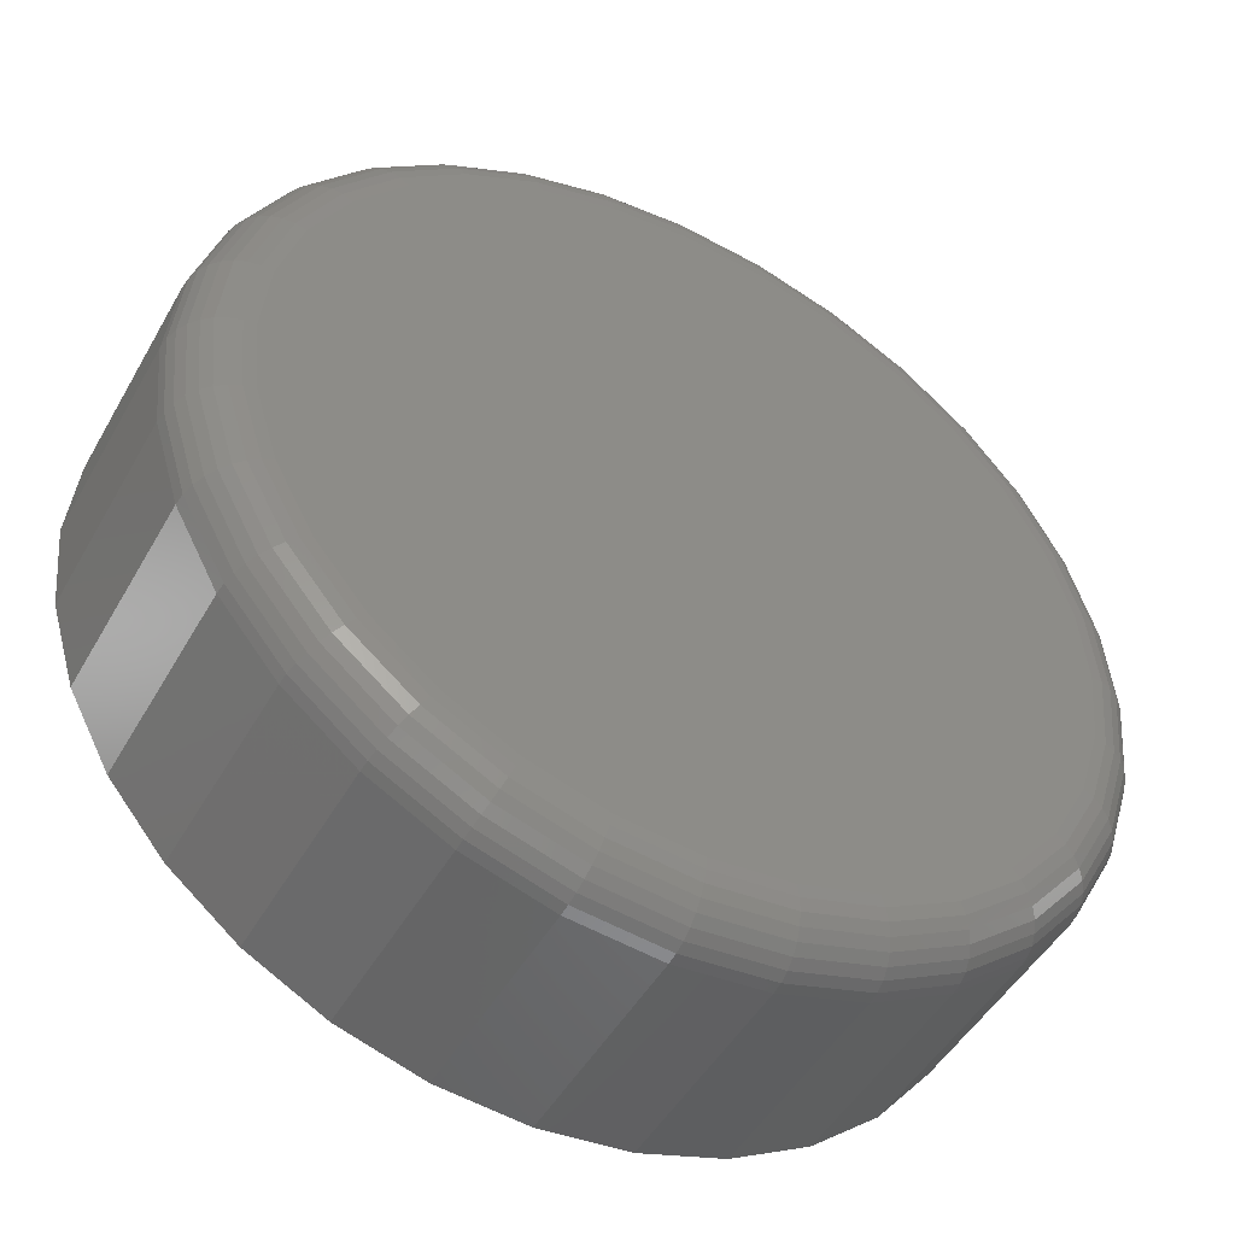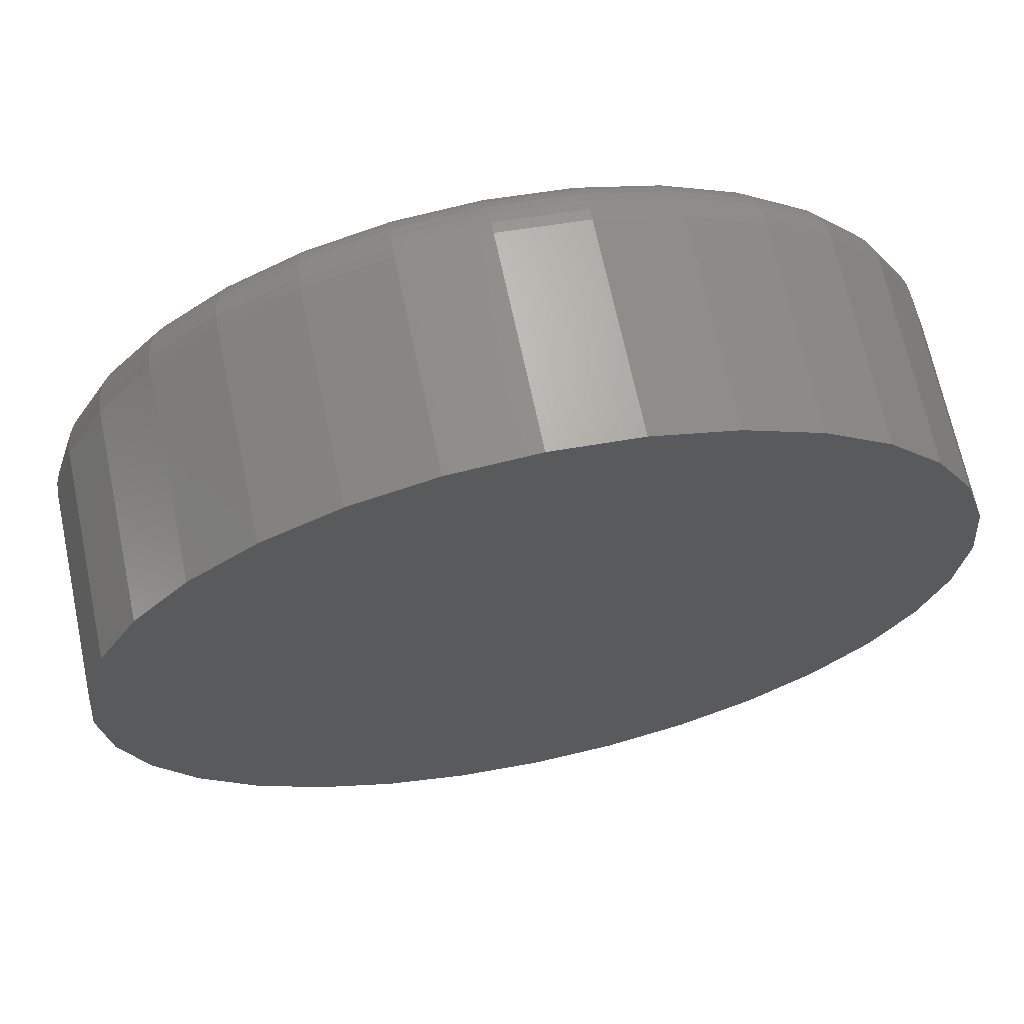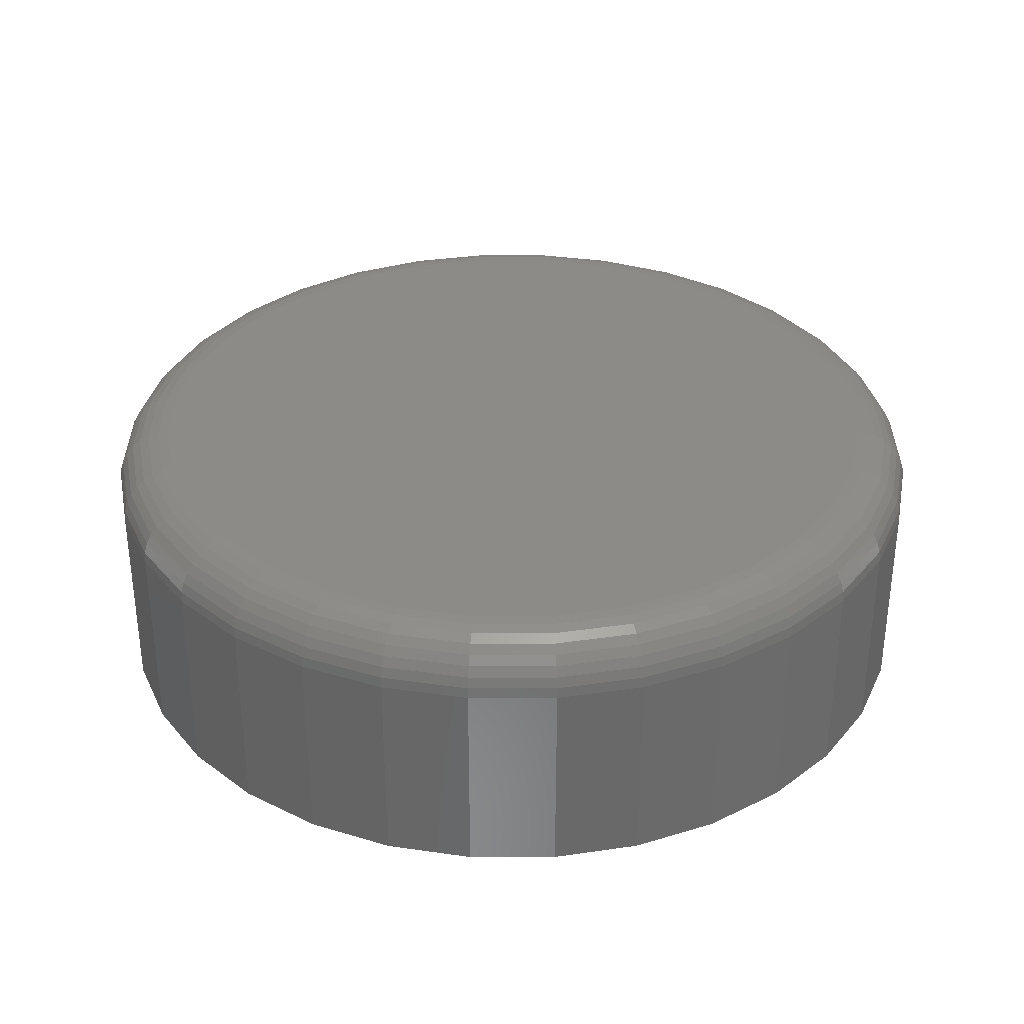
<metadata>
{"format":"stl","ext":"stl","renderer":"f3d","projection":"perspective","resolution":1024,"background":"white","views":[{"elev":-48.3,"azim":-28.5,"up":"+Y"},{"elev":67.6,"azim":168.1,"up":"+Y"},{"elev":33.6,"azim":-73.2,"up":"+Z"}]}
</metadata>
<code>
# stl→obj: 320 verts, 636 faces
v 0.5131 0.1547 0.1094
v 0.5754 0.1547 0.1094
v 0.5442 0.1577 0.1094
v 0.4832 0.1456 0.1094
v 0.6053 0.1456 0.1094
v 0.6053 -0.149 0.1094
v 0.5131 -0.1581 0.1094
v 0.5754 -0.1581 0.1094
v 0.5442 -0.1612 0.1094
v 0.6328 0.1309 0.1094
v 0.4557 0.1309 0.1094
v 0.657 0.111 0.1094
v 0.4315 0.111 0.1094
v 0.6768 0.08686 0.1094
v 0.4117 0.08686 0.1094
v 0.6916 0.05929 0.1094
v 0.3969 0.05929 0.1094
v 0.7006 0.02938 0.1094
v 0.3879 0.02938 0.1094
v 0.7037 -0.001727 0.1094
v 0.3848 -0.001727 0.1094
v 0.7006 -0.03284 0.1094
v 0.3879 -0.03284 0.1094
v 0.6916 -0.06275 0.1094
v 0.3969 -0.06275 0.1094
v 0.6768 -0.09032 0.1094
v 0.4117 -0.09032 0.1094
v 0.657 -0.1145 0.1094
v 0.4315 -0.1145 0.1094
v 0.6328 -0.1343 0.1094
v 0.4557 -0.1343 0.1094
v 0.4832 -0.149 0.1094
v 0.7271 -0.001727 0
v 0.7271 -0.001727 0.08594
v 0.7236 -0.03741 0
v 0.7236 -0.03741 0.08594
v 0.7132 -0.07172 0
v 0.7132 -0.07172 0.08594
v 0.6963 -0.1033 0
v 0.6963 -0.1033 0.08594
v 0.6736 -0.1311 0
v 0.6736 -0.1311 0.08594
v 0.6459 -0.1538 0
v 0.6459 -0.1538 0.08594
v 0.6142 -0.1707 0
v 0.6142 -0.1707 0.08594
v 0.5799 -0.1811 0
v 0.5799 -0.1811 0.08594
v 0.5442 -0.1846 0
v 0.5442 -0.1846 0.08594
v 0.5086 -0.1811 0
v 0.5086 -0.1811 0.08594
v 0.4743 -0.1707 0
v 0.4743 -0.1707 0.08594
v 0.4426 -0.1538 0
v 0.4426 -0.1538 0.08594
v 0.4149 -0.1311 0
v 0.4149 -0.1311 0.08594
v 0.3922 -0.1033 0
v 0.3922 -0.1033 0.08594
v 0.3753 -0.07172 0
v 0.3753 -0.07172 0.08594
v 0.3649 -0.03741 0
v 0.3649 -0.03741 0.08594
v 0.3613 -0.001727 0
v 0.3613 -0.001727 0.08594
v 0.3649 0.03395 0
v 0.3649 0.03395 0.08594
v 0.3753 0.06826 0
v 0.3753 0.06826 0.08594
v 0.3922 0.09988 0
v 0.3922 0.09988 0.08594
v 0.4149 0.1276 0
v 0.4149 0.1276 0.08594
v 0.4426 0.1503 0
v 0.4426 0.1503 0.08594
v 0.4743 0.1672 0
v 0.4743 0.1672 0.08594
v 0.5086 0.1777 0
v 0.5086 0.1777 0.08594
v 0.5442 0.1812 0
v 0.5442 0.1812 0.08594
v 0.5799 0.1777 0
v 0.5799 0.1777 0.08594
v 0.6142 0.1672 0
v 0.6142 0.1672 0.08594
v 0.6459 0.1503 0
v 0.6459 0.1503 0.08594
v 0.6736 0.1276 0
v 0.6736 0.1276 0.08594
v 0.6963 0.09988 0
v 0.6963 0.09988 0.08594
v 0.7132 0.06826 0
v 0.7132 0.06826 0.08594
v 0.7236 0.03395 0
v 0.7236 0.03395 0.08594
v 0.7083 -0.001727 0.1089
v 0.7051 -0.03373 0.1089
v 0.7127 -0.001727 0.1076
v 0.7094 -0.03459 0.1076
v 0.7167 -0.001727 0.1054
v 0.7134 -0.03538 0.1054
v 0.7203 -0.001727 0.1025
v 0.7169 -0.03607 0.1025
v 0.7232 -0.001727 0.09896
v 0.7197 -0.03664 0.09896
v 0.7254 -0.001727 0.09491
v 0.7219 -0.03706 0.09491
v 0.7267 -0.001727 0.09051
v 0.7232 -0.03732 0.09051
v 0.3834 -0.03373 0.1089
v 0.3802 -0.001727 0.1089
v 0.3791 -0.03459 0.1076
v 0.3758 -0.001727 0.1076
v 0.3751 -0.03538 0.1054
v 0.3718 -0.001727 0.1054
v 0.3716 -0.03607 0.1025
v 0.3682 -0.001727 0.1025
v 0.3687 -0.03664 0.09896
v 0.3653 -0.001727 0.09896
v 0.3666 -0.03706 0.09491
v 0.3631 -0.001727 0.09491
v 0.3653 -0.03732 0.09051
v 0.3618 -0.001727 0.09051
v 0.3927 -0.0645 0.1089
v 0.3886 -0.06618 0.1076
v 0.3849 -0.06773 0.1054
v 0.3816 -0.06909 0.1025
v 0.3789 -0.07021 0.09896
v 0.3769 -0.07104 0.09491
v 0.3757 -0.07155 0.09051
v 0.4079 -0.09286 0.1089
v 0.4042 -0.0953 0.1076
v 0.4008 -0.09755 0.1054
v 0.3979 -0.09952 0.1025
v 0.3955 -0.1011 0.09896
v 0.3937 -0.1023 0.09491
v 0.3925 -0.1031 0.09051
v 0.4283 -0.1177 0.1089
v 0.4251 -0.1208 0.1076
v 0.4223 -0.1237 0.1054
v 0.4198 -0.1262 0.1025
v 0.4177 -0.1283 0.09896
v 0.4162 -0.1298 0.09491
v 0.4152 -0.1307 0.09051
v 0.4531 -0.1381 0.1089
v 0.4507 -0.1418 0.1076
v 0.4484 -0.1451 0.1054
v 0.4464 -0.1481 0.1025
v 0.4448 -0.1505 0.09896
v 0.4436 -0.1523 0.09491
v 0.4429 -0.1534 0.09051
v 0.4815 -0.1533 0.1089
v 0.4798 -0.1573 0.1076
v 0.4782 -0.1611 0.1054
v 0.4769 -0.1644 0.1025
v 0.4758 -0.1671 0.09896
v 0.4749 -0.1691 0.09491
v 0.4744 -0.1703 0.09051
v 0.5122 -0.1626 0.1089
v 0.5114 -0.1669 0.1076
v 0.5106 -0.1709 0.1054
v 0.5099 -0.1744 0.1025
v 0.5093 -0.1772 0.09896
v 0.5089 -0.1794 0.09491
v 0.5087 -0.1807 0.09051
v 0.5442 -0.1658 0.1089
v 0.5442 -0.1702 0.1076
v 0.5442 -0.1742 0.1054
v 0.5442 -0.1778 0.1025
v 0.5442 -0.1807 0.09896
v 0.5442 -0.1828 0.09491
v 0.5442 -0.1842 0.09051
v 0.5762 -0.1626 0.1089
v 0.5771 -0.1669 0.1076
v 0.5779 -0.1709 0.1054
v 0.5786 -0.1744 0.1025
v 0.5792 -0.1772 0.09896
v 0.5796 -0.1794 0.09491
v 0.5798 -0.1807 0.09051
v 0.607 -0.1533 0.1089
v 0.6087 -0.1573 0.1076
v 0.6102 -0.1611 0.1054
v 0.6116 -0.1644 0.1025
v 0.6127 -0.1671 0.09896
v 0.6136 -0.1691 0.09491
v 0.6141 -0.1703 0.09051
v 0.6354 -0.1381 0.1089
v 0.6378 -0.1418 0.1076
v 0.6401 -0.1451 0.1054
v 0.642 -0.1481 0.1025
v 0.6437 -0.1505 0.09896
v 0.6449 -0.1523 0.09491
v 0.6456 -0.1534 0.09051
v 0.6602 -0.1177 0.1089
v 0.6633 -0.1208 0.1076
v 0.6662 -0.1237 0.1054
v 0.6687 -0.1262 0.1025
v 0.6708 -0.1283 0.09896
v 0.6723 -0.1298 0.09491
v 0.6733 -0.1307 0.09051
v 0.6806 -0.09286 0.1089
v 0.6843 -0.0953 0.1076
v 0.6877 -0.09755 0.1054
v 0.6906 -0.09952 0.1025
v 0.693 -0.1011 0.09896
v 0.6948 -0.1023 0.09491
v 0.6959 -0.1031 0.09051
v 0.6958 -0.0645 0.1089
v 0.6998 -0.06618 0.1076
v 0.7036 -0.06773 0.1054
v 0.7069 -0.06909 0.1025
v 0.7096 -0.07021 0.09896
v 0.7116 -0.07104 0.09491
v 0.7128 -0.07155 0.09051
v 0.3834 0.03027 0.1089
v 0.3791 0.03113 0.1076
v 0.3751 0.03192 0.1054
v 0.3716 0.03261 0.1025
v 0.3687 0.03318 0.09896
v 0.3666 0.03361 0.09491
v 0.3653 0.03387 0.09051
v 0.7051 0.03027 0.1089
v 0.7094 0.03113 0.1076
v 0.7134 0.03192 0.1054
v 0.7169 0.03261 0.1025
v 0.7197 0.03318 0.09896
v 0.7219 0.03361 0.09491
v 0.7232 0.03387 0.09051
v 0.6958 0.06104 0.1089
v 0.6998 0.06273 0.1076
v 0.7036 0.06428 0.1054
v 0.7069 0.06564 0.1025
v 0.7096 0.06675 0.09896
v 0.7116 0.06758 0.09491
v 0.7128 0.06809 0.09051
v 0.6806 0.0894 0.1089
v 0.6843 0.09185 0.1076
v 0.6877 0.0941 0.1054
v 0.6906 0.09607 0.1025
v 0.693 0.09769 0.09896
v 0.6948 0.09889 0.09491
v 0.6959 0.09963 0.09051
v 0.6602 0.1143 0.1089
v 0.6633 0.1174 0.1076
v 0.6662 0.1202 0.1054
v 0.6687 0.1227 0.1025
v 0.6708 0.1248 0.09896
v 0.6723 0.1263 0.09491
v 0.6733 0.1273 0.09051
v 0.6354 0.1347 0.1089
v 0.6378 0.1383 0.1076
v 0.6401 0.1417 0.1054
v 0.642 0.1446 0.1025
v 0.6437 0.1471 0.09896
v 0.6449 0.1489 0.09491
v 0.6456 0.15 0.09051
v 0.607 0.1498 0.1089
v 0.6087 0.1539 0.1076
v 0.6102 0.1576 0.1054
v 0.6116 0.1609 0.1025
v 0.6127 0.1636 0.09896
v 0.6136 0.1656 0.09491
v 0.6141 0.1668 0.09051
v 0.5762 0.1592 0.1089
v 0.5771 0.1635 0.1076
v 0.5779 0.1674 0.1054
v 0.5786 0.1709 0.1025
v 0.5792 0.1738 0.09896
v 0.5796 0.1759 0.09491
v 0.5798 0.1772 0.09051
v 0.5442 0.1623 0.1089
v 0.5442 0.1667 0.1076
v 0.5442 0.1708 0.1054
v 0.5442 0.1743 0.1025
v 0.5442 0.1772 0.09896
v 0.5442 0.1794 0.09491
v 0.5442 0.1807 0.09051
v 0.5122 0.1592 0.1089
v 0.5114 0.1635 0.1076
v 0.5106 0.1674 0.1054
v 0.5099 0.1709 0.1025
v 0.5093 0.1738 0.09896
v 0.5089 0.1759 0.09491
v 0.5087 0.1772 0.09051
v 0.4815 0.1498 0.1089
v 0.4798 0.1539 0.1076
v 0.4782 0.1576 0.1054
v 0.4769 0.1609 0.1025
v 0.4758 0.1636 0.09896
v 0.4749 0.1656 0.09491
v 0.4744 0.1668 0.09051
v 0.4531 0.1347 0.1089
v 0.4507 0.1383 0.1076
v 0.4484 0.1417 0.1054
v 0.4464 0.1446 0.1025
v 0.4448 0.1471 0.09896
v 0.4436 0.1489 0.09491
v 0.4429 0.15 0.09051
v 0.4283 0.1143 0.1089
v 0.4251 0.1174 0.1076
v 0.4223 0.1202 0.1054
v 0.4198 0.1227 0.1025
v 0.4177 0.1248 0.09896
v 0.4162 0.1263 0.09491
v 0.4152 0.1273 0.09051
v 0.4079 0.0894 0.1089
v 0.4042 0.09185 0.1076
v 0.4008 0.0941 0.1054
v 0.3979 0.09607 0.1025
v 0.3955 0.09769 0.09896
v 0.3937 0.09889 0.09491
v 0.3925 0.09963 0.09051
v 0.3927 0.06104 0.1089
v 0.3886 0.06273 0.1076
v 0.3849 0.06428 0.1054
v 0.3816 0.06564 0.1025
v 0.3789 0.06675 0.09896
v 0.3769 0.06758 0.09491
v 0.3757 0.06809 0.09051
f 1 2 3
f 2 1 4
f 2 4 5
f 6 7 8
f 8 7 9
f 5 4 10
f 10 4 11
f 10 11 12
f 12 11 13
f 12 13 14
f 14 13 15
f 14 15 16
f 16 15 17
f 16 17 18
f 18 17 19
f 18 19 20
f 20 19 21
f 20 21 22
f 22 21 23
f 22 23 24
f 24 23 25
f 24 25 26
f 26 25 27
f 26 27 28
f 28 27 29
f 28 29 30
f 30 29 31
f 30 31 6
f 6 31 32
f 6 32 7
f 33 34 35
f 35 34 36
f 35 36 37
f 37 36 38
f 37 38 39
f 39 38 40
f 39 40 41
f 41 40 42
f 41 42 43
f 43 42 44
f 43 44 45
f 45 44 46
f 45 46 47
f 47 46 48
f 47 48 49
f 49 48 50
f 49 50 51
f 51 50 52
f 51 52 53
f 53 52 54
f 53 54 55
f 55 54 56
f 55 56 57
f 57 56 58
f 57 58 59
f 59 58 60
f 59 60 61
f 61 60 62
f 61 62 63
f 63 62 64
f 63 64 65
f 65 64 66
f 65 66 67
f 67 66 68
f 67 68 69
f 69 68 70
f 69 70 71
f 71 70 72
f 71 72 73
f 73 72 74
f 73 74 75
f 75 74 76
f 75 76 77
f 77 76 78
f 77 78 79
f 79 78 80
f 79 80 81
f 81 80 82
f 81 82 83
f 83 82 84
f 83 84 85
f 85 84 86
f 85 86 87
f 87 86 88
f 87 88 89
f 89 88 90
f 89 90 91
f 91 90 92
f 91 92 93
f 93 92 94
f 93 94 95
f 95 94 96
f 95 96 33
f 33 96 34
f 20 22 97
f 97 22 98
f 97 98 99
f 99 98 100
f 99 100 101
f 101 100 102
f 101 102 103
f 103 102 104
f 103 104 105
f 105 104 106
f 105 106 107
f 107 106 108
f 107 108 109
f 109 108 110
f 109 110 34
f 34 110 36
f 23 21 111
f 111 21 112
f 111 112 113
f 113 112 114
f 113 114 115
f 115 114 116
f 115 116 117
f 117 116 118
f 117 118 119
f 119 118 120
f 119 120 121
f 121 120 122
f 121 122 123
f 123 122 124
f 123 124 64
f 64 124 66
f 25 23 125
f 125 23 111
f 125 111 126
f 126 111 113
f 126 113 127
f 127 113 115
f 127 115 128
f 128 115 117
f 128 117 129
f 129 117 119
f 129 119 130
f 130 119 121
f 130 121 131
f 131 121 123
f 131 123 62
f 62 123 64
f 27 25 132
f 132 25 125
f 132 125 133
f 133 125 126
f 133 126 134
f 134 126 127
f 134 127 135
f 135 127 128
f 135 128 136
f 136 128 129
f 136 129 137
f 137 129 130
f 137 130 138
f 138 130 131
f 138 131 60
f 60 131 62
f 29 27 139
f 139 27 132
f 139 132 140
f 140 132 133
f 140 133 141
f 141 133 134
f 141 134 142
f 142 134 135
f 142 135 143
f 143 135 136
f 143 136 144
f 144 136 137
f 144 137 145
f 145 137 138
f 145 138 58
f 58 138 60
f 31 29 146
f 146 29 139
f 146 139 147
f 147 139 140
f 147 140 148
f 148 140 141
f 148 141 149
f 149 141 142
f 149 142 150
f 150 142 143
f 150 143 151
f 151 143 144
f 151 144 152
f 152 144 145
f 152 145 56
f 56 145 58
f 32 31 153
f 153 31 146
f 153 146 154
f 154 146 147
f 154 147 155
f 155 147 148
f 155 148 156
f 156 148 149
f 156 149 157
f 157 149 150
f 157 150 158
f 158 150 151
f 158 151 159
f 159 151 152
f 159 152 54
f 54 152 56
f 7 32 160
f 160 32 153
f 160 153 161
f 161 153 154
f 161 154 162
f 162 154 155
f 162 155 163
f 163 155 156
f 163 156 164
f 164 156 157
f 164 157 165
f 165 157 158
f 165 158 166
f 166 158 159
f 166 159 52
f 52 159 54
f 9 7 167
f 167 7 160
f 167 160 168
f 168 160 161
f 168 161 169
f 169 161 162
f 169 162 170
f 170 162 163
f 170 163 171
f 171 163 164
f 171 164 172
f 172 164 165
f 172 165 173
f 173 165 166
f 173 166 50
f 50 166 52
f 8 9 174
f 174 9 167
f 174 167 175
f 175 167 168
f 175 168 176
f 176 168 169
f 176 169 177
f 177 169 170
f 177 170 178
f 178 170 171
f 178 171 179
f 179 171 172
f 179 172 180
f 180 172 173
f 180 173 48
f 48 173 50
f 6 8 181
f 181 8 174
f 181 174 182
f 182 174 175
f 182 175 183
f 183 175 176
f 183 176 184
f 184 176 177
f 184 177 185
f 185 177 178
f 185 178 186
f 186 178 179
f 186 179 187
f 187 179 180
f 187 180 46
f 46 180 48
f 30 6 188
f 188 6 181
f 188 181 189
f 189 181 182
f 189 182 190
f 190 182 183
f 190 183 191
f 191 183 184
f 191 184 192
f 192 184 185
f 192 185 193
f 193 185 186
f 193 186 194
f 194 186 187
f 194 187 44
f 44 187 46
f 28 30 195
f 195 30 188
f 195 188 196
f 196 188 189
f 196 189 197
f 197 189 190
f 197 190 198
f 198 190 191
f 198 191 199
f 199 191 192
f 199 192 200
f 200 192 193
f 200 193 201
f 201 193 194
f 201 194 42
f 42 194 44
f 26 28 202
f 202 28 195
f 202 195 203
f 203 195 196
f 203 196 204
f 204 196 197
f 204 197 205
f 205 197 198
f 205 198 206
f 206 198 199
f 206 199 207
f 207 199 200
f 207 200 208
f 208 200 201
f 208 201 40
f 40 201 42
f 24 26 209
f 209 26 202
f 209 202 210
f 210 202 203
f 210 203 211
f 211 203 204
f 211 204 212
f 212 204 205
f 212 205 213
f 213 205 206
f 213 206 214
f 214 206 207
f 214 207 215
f 215 207 208
f 215 208 38
f 38 208 40
f 22 24 98
f 98 24 209
f 98 209 100
f 100 209 210
f 100 210 102
f 102 210 211
f 102 211 104
f 104 211 212
f 104 212 106
f 106 212 213
f 106 213 108
f 108 213 214
f 108 214 110
f 110 214 215
f 110 215 36
f 36 215 38
f 21 19 112
f 112 19 216
f 112 216 114
f 114 216 217
f 114 217 116
f 116 217 218
f 116 218 118
f 118 218 219
f 118 219 120
f 120 219 220
f 120 220 122
f 122 220 221
f 122 221 124
f 124 221 222
f 124 222 66
f 66 222 68
f 18 20 223
f 223 20 97
f 223 97 224
f 224 97 99
f 224 99 225
f 225 99 101
f 225 101 226
f 226 101 103
f 226 103 227
f 227 103 105
f 227 105 228
f 228 105 107
f 228 107 229
f 229 107 109
f 229 109 96
f 96 109 34
f 16 18 230
f 230 18 223
f 230 223 231
f 231 223 224
f 231 224 232
f 232 224 225
f 232 225 233
f 233 225 226
f 233 226 234
f 234 226 227
f 234 227 235
f 235 227 228
f 235 228 236
f 236 228 229
f 236 229 94
f 94 229 96
f 14 16 237
f 237 16 230
f 237 230 238
f 238 230 231
f 238 231 239
f 239 231 232
f 239 232 240
f 240 232 233
f 240 233 241
f 241 233 234
f 241 234 242
f 242 234 235
f 242 235 243
f 243 235 236
f 243 236 92
f 92 236 94
f 12 14 244
f 244 14 237
f 244 237 245
f 245 237 238
f 245 238 246
f 246 238 239
f 246 239 247
f 247 239 240
f 247 240 248
f 248 240 241
f 248 241 249
f 249 241 242
f 249 242 250
f 250 242 243
f 250 243 90
f 90 243 92
f 10 12 251
f 251 12 244
f 251 244 252
f 252 244 245
f 252 245 253
f 253 245 246
f 253 246 254
f 254 246 247
f 254 247 255
f 255 247 248
f 255 248 256
f 256 248 249
f 256 249 257
f 257 249 250
f 257 250 88
f 88 250 90
f 5 10 258
f 258 10 251
f 258 251 259
f 259 251 252
f 259 252 260
f 260 252 253
f 260 253 261
f 261 253 254
f 261 254 262
f 262 254 255
f 262 255 263
f 263 255 256
f 263 256 264
f 264 256 257
f 264 257 86
f 86 257 88
f 2 5 265
f 265 5 258
f 265 258 266
f 266 258 259
f 266 259 267
f 267 259 260
f 267 260 268
f 268 260 261
f 268 261 269
f 269 261 262
f 269 262 270
f 270 262 263
f 270 263 271
f 271 263 264
f 271 264 84
f 84 264 86
f 3 2 272
f 272 2 265
f 272 265 273
f 273 265 266
f 273 266 274
f 274 266 267
f 274 267 275
f 275 267 268
f 275 268 276
f 276 268 269
f 276 269 277
f 277 269 270
f 277 270 278
f 278 270 271
f 278 271 82
f 82 271 84
f 1 3 279
f 279 3 272
f 279 272 280
f 280 272 273
f 280 273 281
f 281 273 274
f 281 274 282
f 282 274 275
f 282 275 283
f 283 275 276
f 283 276 284
f 284 276 277
f 284 277 285
f 285 277 278
f 285 278 80
f 80 278 82
f 4 1 286
f 286 1 279
f 286 279 287
f 287 279 280
f 287 280 288
f 288 280 281
f 288 281 289
f 289 281 282
f 289 282 290
f 290 282 283
f 290 283 291
f 291 283 284
f 291 284 292
f 292 284 285
f 292 285 78
f 78 285 80
f 11 4 293
f 293 4 286
f 293 286 294
f 294 286 287
f 294 287 295
f 295 287 288
f 295 288 296
f 296 288 289
f 296 289 297
f 297 289 290
f 297 290 298
f 298 290 291
f 298 291 299
f 299 291 292
f 299 292 76
f 76 292 78
f 13 11 300
f 300 11 293
f 300 293 301
f 301 293 294
f 301 294 302
f 302 294 295
f 302 295 303
f 303 295 296
f 303 296 304
f 304 296 297
f 304 297 305
f 305 297 298
f 305 298 306
f 306 298 299
f 306 299 74
f 74 299 76
f 15 13 307
f 307 13 300
f 307 300 308
f 308 300 301
f 308 301 309
f 309 301 302
f 309 302 310
f 310 302 303
f 310 303 311
f 311 303 304
f 311 304 312
f 312 304 305
f 312 305 313
f 313 305 306
f 313 306 72
f 72 306 74
f 17 15 314
f 314 15 307
f 314 307 315
f 315 307 308
f 315 308 316
f 316 308 309
f 316 309 317
f 317 309 310
f 317 310 318
f 318 310 311
f 318 311 319
f 319 311 312
f 319 312 320
f 320 312 313
f 320 313 70
f 70 313 72
f 19 17 216
f 216 17 314
f 216 314 217
f 217 314 315
f 217 315 218
f 218 315 316
f 218 316 219
f 219 316 317
f 219 317 220
f 220 317 318
f 220 318 221
f 221 318 319
f 221 319 222
f 222 319 320
f 222 320 68
f 68 320 70
f 81 83 79
f 77 79 83
f 85 77 83
f 47 51 45
f 49 51 47
f 51 53 45
f 45 53 55
f 45 55 43
f 43 55 57
f 43 57 41
f 41 57 59
f 41 59 39
f 39 59 61
f 39 61 37
f 37 61 63
f 37 63 35
f 35 63 65
f 35 65 33
f 33 65 67
f 33 67 95
f 95 67 69
f 95 69 93
f 93 69 71
f 93 71 91
f 91 71 73
f 91 73 89
f 89 73 75
f 89 75 87
f 87 75 77
f 87 77 85

</code>
